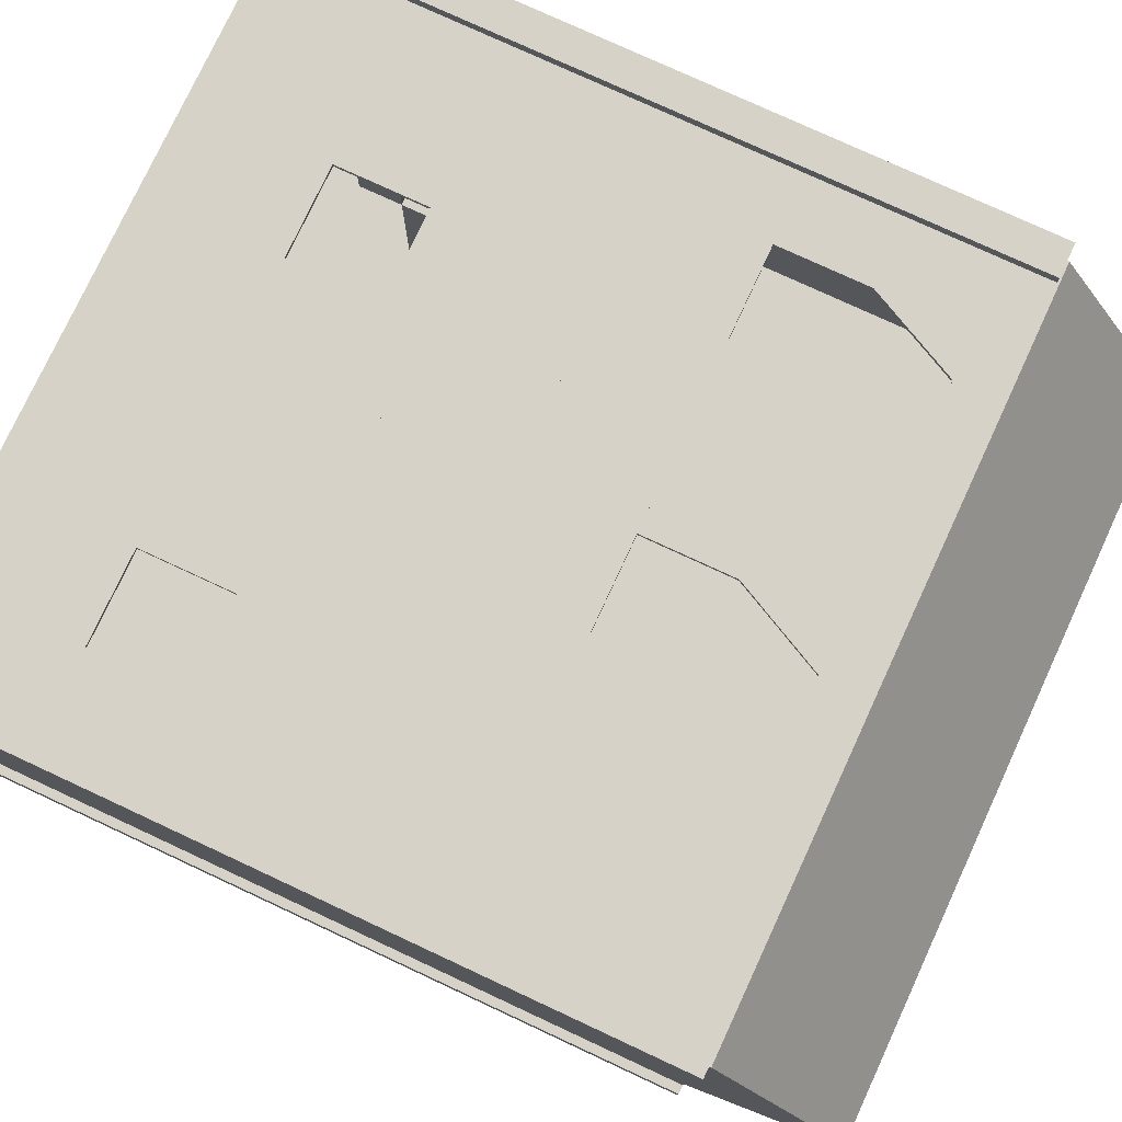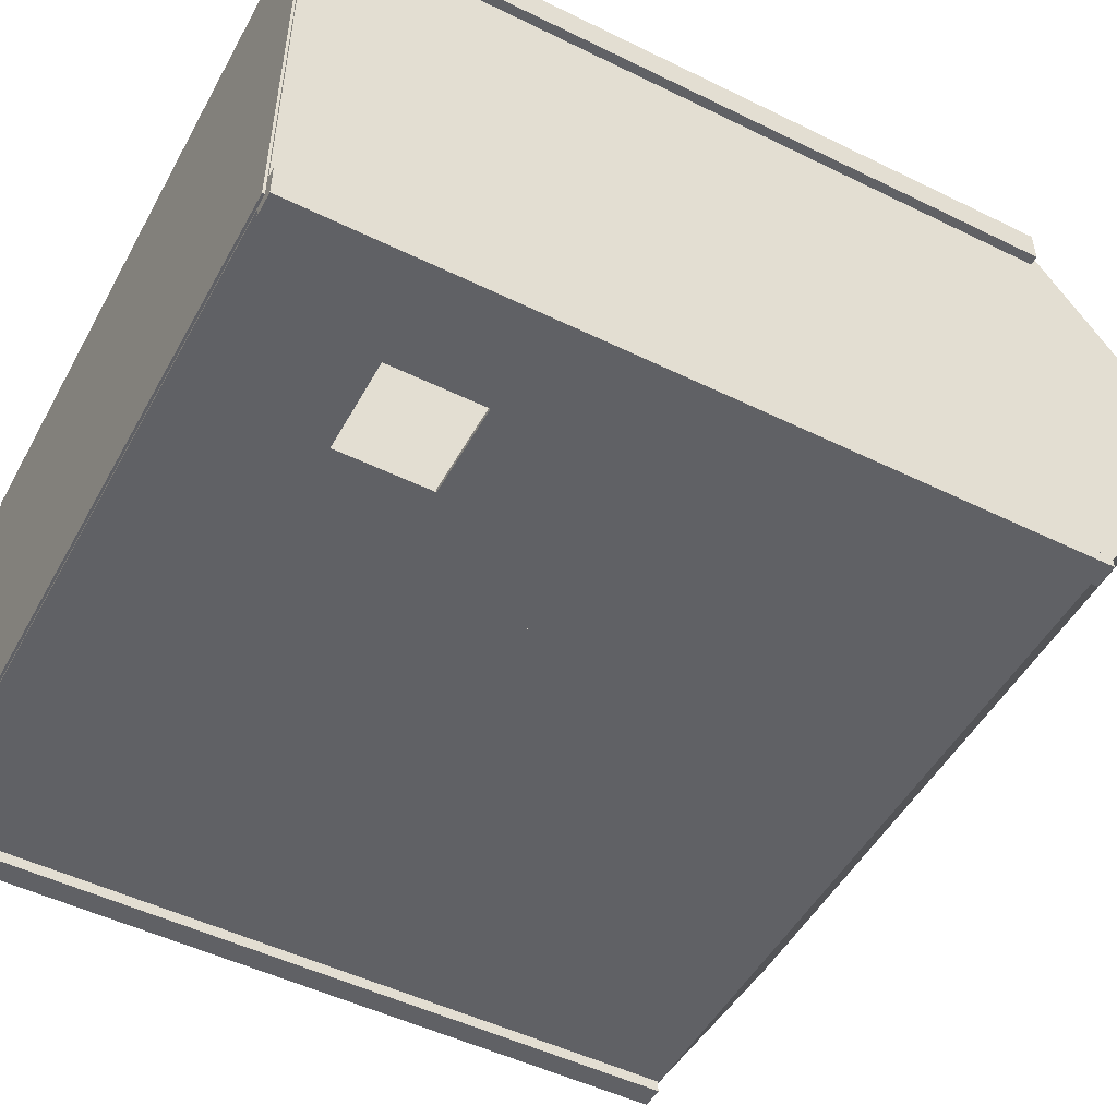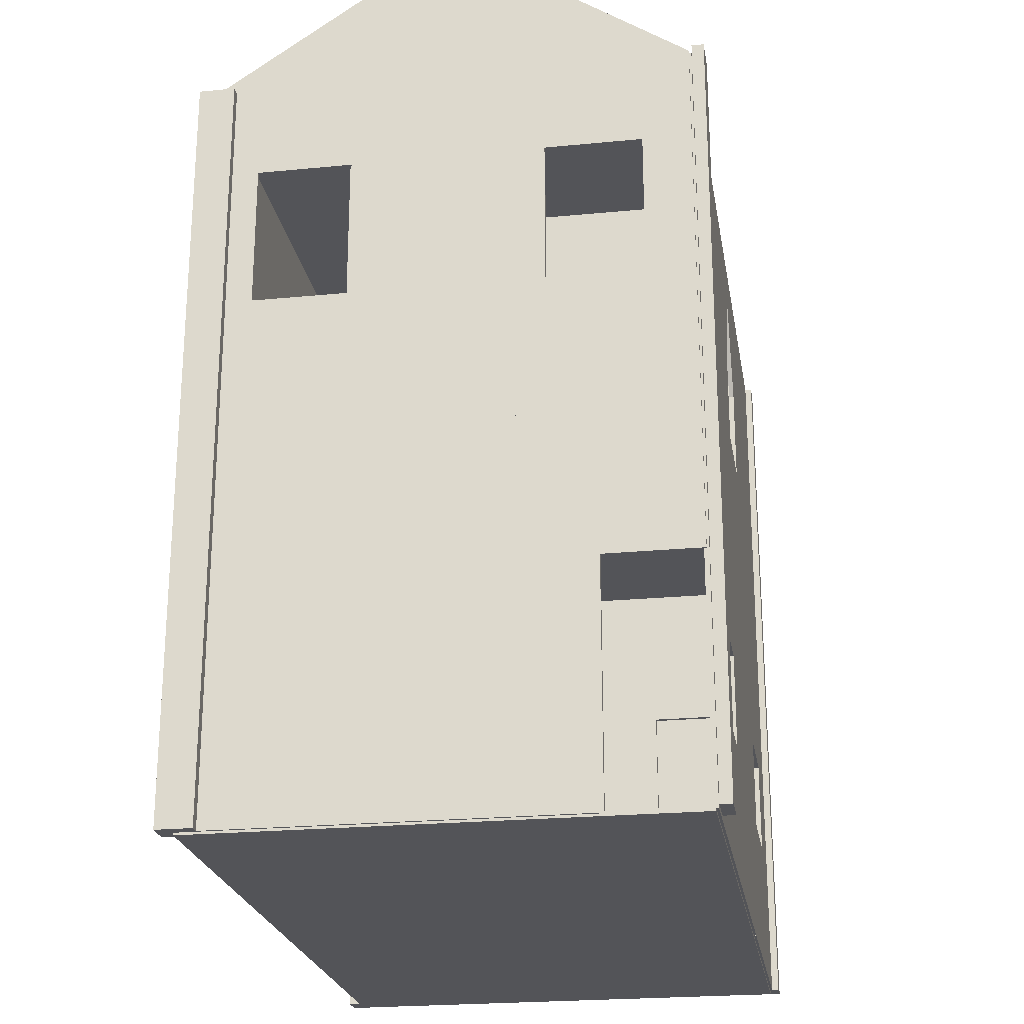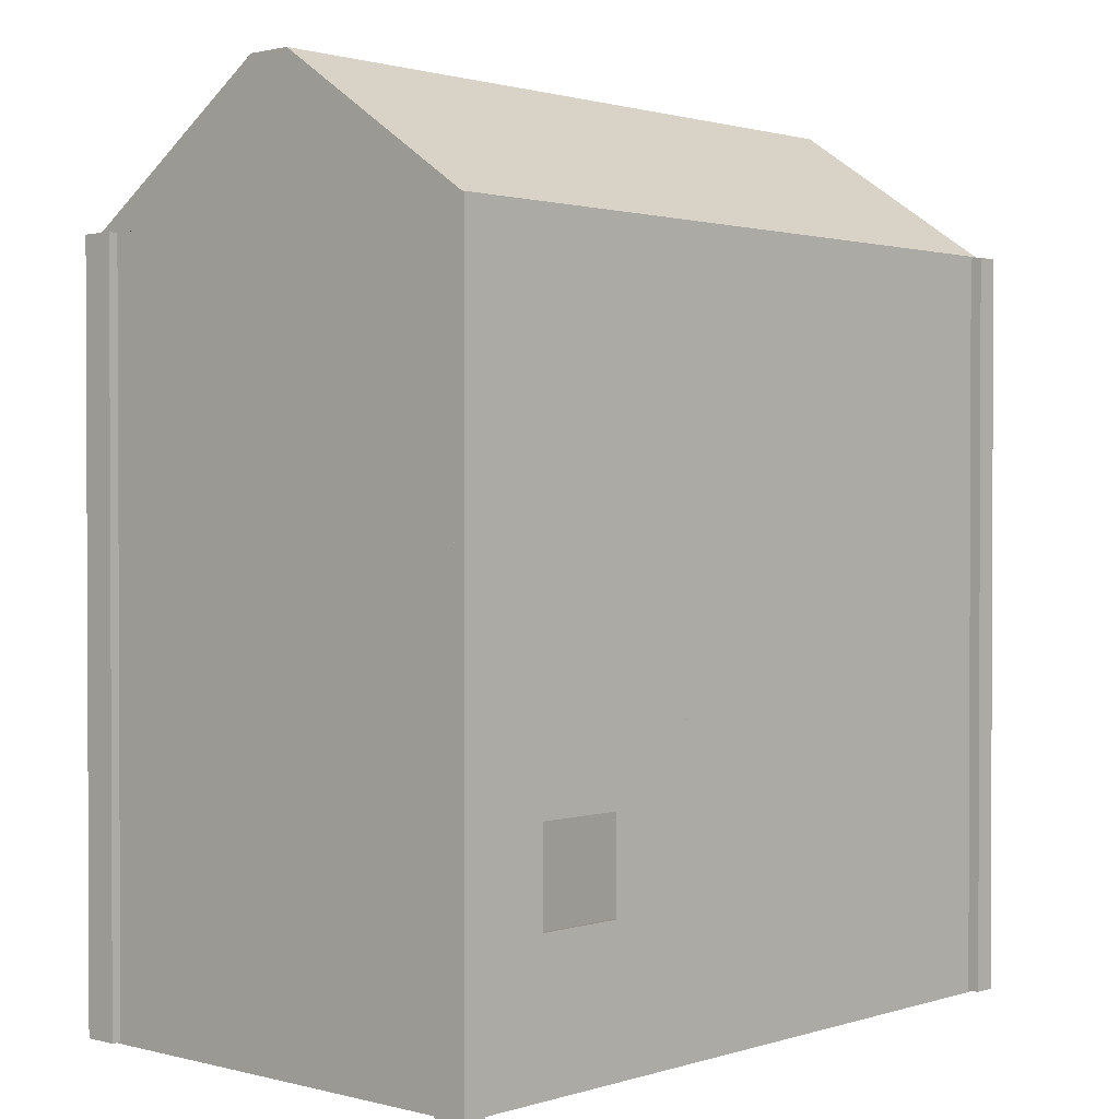
<metadata>
{"format":"obj","ext":"obj","renderer":"f3d","projection":"perspective","resolution":1024,"background":"white","views":[{"elev":77.3,"azim":114.9,"up":"+Z"},{"elev":-50.4,"azim":61.8,"up":"+Z"},{"elev":-23.4,"azim":-80.7,"up":"+Y"},{"elev":1.3,"azim":132.3,"up":"+Y"}]}
</metadata>
<code>
g default
v -805 1400 -695
v -795 1400 -695
v -805 1100 -695
v -795 1100 -695
v -805 1100 -295
v -795 1100 -295
v -805 1400 -295
v -795 1400 -295
v -200 700 -995
v -300 700 -995
v -200 800 -995
v -300 800 -995
v -200 800 -695
v -300 800 -695
v -200 700 -695
v -300 700 -695
v -300 600 -995
v -400 600 -995
v -300 700 -995
v -400 700 -995
v -300 700 -695
v -400 700 -695
v -300 600 -695
v -400 600 -695
v -400 500 -995
v -500 500 -995
v -400 600 -995
v -500 600 -995
v -400 600 -695
v -500 600 -695
v -400 500 -695
v -500 500 -695
v -500 400 -995
v -600 400 -995
v -500 500 -995
v -600 500 -995
v -500 500 -695
v -600 500 -695
v -500 400 -695
v -600 400 -695
v 800 -5 -995
v -800 -5 -995
v 800 5 -995
v -800 5 -995
v 800 5 5
v -800 5 5
v 800 -5 5
v -800 -5 5
v 800 795 -995
v -200 795 -995
v 800 805 -995
v -200 805 -995
v 800 805 5
v -200 805 5
v 800 795 5
v -200 795 5
v 400 1100 0
v 200 1100 0
v 400 1300 0
v 200 1300 0
v 400 1300 10
v 200 1300 10
v 400 1100 10
v 200 1100 10
v 0 1100 0
v -200 1100 0
v 0 1300 0
v -200 1300 0
v 0 1300 10
v -200 1300 10
v 0 1100 10
v -200 1100 10
v -200 1100 0
v -400 1100 0
v -200 1300 0
v -400 1300 0
v -200 1300 10
v -400 1300 10
v -200 1100 10
v -400 1100 10
v -600 1100 0
v -800 1100 0
v -600 1300 0
v -800 1300 0
v -600 1300 10
v -800 1300 10
v -600 1100 10
v -800 1100 10
v 400 1300 0
v 200 1300 0
v 400 1500 0
v 200 1500 0
v 400 1500 10
v 200 1500 10
v 400 1300 10
v 200 1300 10
v 100 1500 10
v 100 1500 0
v 100 1500 10
v 100 1500 0
v 800 1605 5
v -800 1605 5
v 800 1595 5
v -800 1595 5
v 800 1595 -995
v -800 1595 -995
v 800 1605 -995
v -800 1605 -995
v 800 1905 -545
v -800 1905 -545
v -800 1905 -445
v 800 1905 -445
v -200 1300 10
v 0 1300 10
v -200 1500 10
v 0 1500 10
v -200 1500 0
v 0 1500 0
v -200 1300 0
v 0 1300 0
v 100 1500 0
v 100 1500 10
v 100 1500 0
v 100 1500 10
v 400 1500 0
v -200 1500 0
v 400 1600 0
v -200 1600 0
v 400 1600 10
v -200 1600 10
v 400 1500 10
v -200 1500 10
v -600 300 -995
v -800 300 -995
v -600 400 -995
v -800 400 -995
v -600 400 -695
v -800 400 -695
v -600 300 -695
v -800 300 -695
v -600 200 -695
v -800 200 -695
v -600 300 -695
v -800 300 -695
v -600 300 -595
v -800 300 -595
v -600 200 -595
v -800 200 -595
v -795 0 -995
v -805 0 -995
v -795 800 -995
v -805 800 -995
v -795 800 -195
v -805 800 -195
v -795 0 -195
v -805 0 -195
v -795 500 -195
v -805 500 -195
v -795 800 -195
v -805 800 -195
v -795 800 5
v -805 800 5
v -795 500 5
v -805 500 5
v -600 0 -495
v -800 0 -495
v -600 100 -495
v -800 100 -495
v -600 100 -395
v -800 100 -395
v -600 0 -395
v -800 0 -395
v -600 100 -595
v -800 100 -595
v -600 200 -595
v -800 200 -595
v -600 200 -495
v -800 200 -495
v -600 100 -495
v -800 100 -495
v -795 1100 -995
v -805 1100 -995
v -795 1400 -995
v -805 1400 -995
v -795 1400 -895
v -805 1400 -895
v -795 1100 -895
v -805 1100 -895
v 400 300 -1000
v 200 300 -1000
v 400 500 -1000
v 200 500 -1000
v 400 500 -990
v 200 500 -990
v 400 300 -990
v 200 300 -990
v 805 800 -995
v 795 800 -995
v 805 1600 -995
v 795 1600 -995
v 805 1600 5
v 795 1600 5
v 805 800 5
v 795 800 5
v 205 0 -995
v 195 0 -995
v 205 800 -995
v 195 800 -995
v 205 800 -195
v 195 800 -195
v 205 0 -195
v 195 0 -195
v 800 500 -1000
v 200 500 -1000
v 800 800 -1000
v 200 800 -1000
v 800 800 -990
v 200 800 -990
v 800 500 -990
v 200 500 -990
v 800 0 -1000
v 200 0 -1000
v 800 300 -1000
v 200 300 -1000
v 800 300 -990
v 200 300 -990
v 800 0 -990
v 200 0 -990
v 800 800 -1000
v 0 800 -1000
v 800 1600 -1000
v 0 1600 -1000
v 800 1600 -990
v 0 1600 -990
v 800 800 -990
v 0 800 -990
v -200 795 -695
v -800 795 -695
v -200 805 -695
v -800 805 -695
v -200 805 5
v -800 805 5
v -200 795 5
v -800 795 5
v 200 0 0
v 0 0 0
v 200 800 0
v 0 800 0
v 200 800 10
v 0 800 10
v 200 0 10
v 0 0 10
v 800 800 0
v 400 800 0
v 800 1600 0
v 400 1600 0
v 800 1600 10
v 400 1600 10
v 800 800 10
v 400 800 10
v -600 800 -490
v 200 800 -490
v -600 1600 -490
v 200 1600 -490
v -600 1600 -500
v 200 1600 -500
v -600 800 -500
v 200 800 -500
v 405 1600 5
v 395 1600 5
v 405 800 5
v 395 800 5
v 405 800 -795
v 395 800 -795
v 405 1600 -795
v 395 1600 -795
v -195 800 -495
v -205 800 -495
v -195 1600 -495
v -205 1600 -495
v -195 1600 5
v -205 1600 5
v -195 800 5
v -205 800 5
v -200 1300 0
v -400 1300 0
v -200 1500 0
v -400 1500 0
v -200 1500 10
v -400 1500 10
v -200 1300 10
v -400 1300 10
v -500 1500 10
v -500 1500 0
v -500 1500 10
v -500 1500 0
v -800 1300 10
v -600 1300 10
v -800 1500 10
v -600 1500 10
v -800 1500 0
v -600 1500 0
v -800 1300 0
v -600 1300 0
v -500 1500 0
v -500 1500 10
v -500 1500 0
v -500 1500 10
v 400 800 0
v -200 800 0
v 400 1100 0
v -200 1100 0
v 400 1100 10
v -200 1100 10
v 400 800 10
v -200 800 10
v -200 800 0
v -800 800 0
v -200 1100 0
v -800 1100 0
v -200 1100 10
v -800 1100 10
v -200 800 10
v -800 800 10
v 200 0 -1000
v -800 0 -1000
v 200 800 -1000
v -800 800 -1000
v 200 800 -990
v -800 800 -990
v 200 0 -990
v -800 0 -990
v 805 0 -995
v 795 0 -995
v 805 800 -995
v 795 800 -995
v 805 800 5
v 795 800 5
v 805 0 5
v 795 0 5
v -200 1500 0
v -800 1500 0
v -200 1600 0
v -800 1600 0
v -200 1600 10
v -800 1600 10
v -200 1500 10
v -800 1500 10
v -0 300 0
v -200 300 0
v -0 500 0
v -200 500 0
v -0 500 10
v -200 500 10
v -0 300 10
v -200 300 10
v -400 300 0
v -600 300 0
v -400 500 0
v -600 500 0
v -400 500 10
v -600 500 10
v -400 300 10
v -600 300 10
v -600 0 0
v -800 0 0
v -600 800 0
v -800 800 0
v -600 800 10
v -800 800 10
v -600 0 10
v -800 0 10
v 800 300 -1000
v 600 300 -1000
v 800 500 -1000
v 600 500 -1000
v 800 500 -990
v 600 500 -990
v 800 300 -990
v 600 300 -990
v 800 500 0
v 200 500 0
v 800 800 0
v 200 800 0
v 800 800 10
v 200 800 10
v 800 500 10
v 200 500 10
v 800 300 0
v 600 300 0
v 800 500 0
v 600 500 0
v 800 500 10
v 600 500 10
v 800 300 10
v 600 300 10
v 0 500 0
v -600 500 0
v 0 800 0
v -600 800 0
v 0 800 10
v -600 800 10
v 0 500 10
v -600 500 10
v 0 0 0
v -600 0 0
v 0 300 0
v -600 300 0
v 0 300 10
v -600 300 10
v 0 0 10
v -600 0 10
v 800 0 0
v 200 0 0
v 800 300 0
v 200 300 0
v 800 300 10
v 200 300 10
v 800 0 10
v 200 0 10
v -200 800 -700
v -800 800 -700
v -200 1600 -700
v -800 1600 -700
v -200 1600 -690
v -800 1600 -690
v -200 800 -690
v -800 800 -690
v 0 800 -1000
v -800 800 -1000
v 0 1600 -1000
v -800 1600 -1000
v 0 1600 -990
v -800 1600 -990
v 0 800 -990
v -800 800 -990
v 400 300 0
v 200 300 0
v 400 500 0
v 200 500 0
v 400 500 10
v 200 500 10
v 400 300 10
v 200 300 10
v 205 500 -195
v 195 500 -195
v 205 800 -195
v 195 800 -195
v 205 800 5
v 195 800 5
v 205 500 5
v 195 500 5
v -805 1100 -995
v -795 1100 -995
v -805 800 -995
v -795 800 -995
v -805 800 5
v -795 800 5
v -805 1100 5
v -795 1100 5
v -805 1400 5
v -795 1400 5
v -805 1600 5
v -795 1600 5
v -805 1600 -995
v -795 1600 -995
v -805 1400 -995
v -795 1400 -995
v -805 1400 -95
v -795 1400 -95
v -805 1100 -95
v -795 1100 -95
v -805 1100 5
v -795 1100 5
v -805 1400 5
v -795 1400 5
g polySurface124
f 1 2 4 3
f 3 4 6 5
f 5 6 8 7
f 7 8 2 1
f 2 8 6 4
f 7 1 3 5
f 9 10 12 11
f 11 12 14 13
f 13 14 16 15
f 15 16 10 9
f 10 16 14 12
f 15 9 11 13
f 17 18 20 19
f 19 20 22 21
f 21 22 24 23
f 23 24 18 17
f 18 24 22 20
f 23 17 19 21
f 25 26 28 27
f 27 28 30 29
f 29 30 32 31
f 31 32 26 25
f 26 32 30 28
f 31 25 27 29
f 33 34 36 35
f 35 36 38 37
f 37 38 40 39
f 39 40 34 33
f 34 40 38 36
f 39 33 35 37
f 41 42 44 43
f 43 44 46 45
f 45 46 48 47
f 47 48 42 41
f 42 48 46 44
f 47 41 43 45
f 49 50 52 51
f 51 52 54 53
f 53 54 56 55
f 55 56 50 49
f 50 56 54 52
f 55 49 51 53
f 57 58 60 59
f 59 60 62 61
f 61 62 64 63
f 63 64 58 57
f 58 64 62 60
f 63 57 59 61
f 65 66 68 67
f 67 68 70 69
f 69 70 72 71
f 71 72 66 65
f 66 72 70 68
f 71 65 67 69
f 73 74 76 75
f 75 76 78 77
f 77 78 80 79
f 79 80 74 73
f 74 80 78 76
f 79 73 75 77
f 81 82 84 83
f 83 84 86 85
f 85 86 88 87
f 87 88 82 81
f 82 88 86 84
f 87 81 83 85
f 89 90 92 91
f 91 92 94 93
f 93 94 96 95
f 95 96 90 89
f 98 97 99 100
f 95 89 91 93
f 90 96 97 98
f 96 94 99 97
f 94 92 100 99
f 92 90 98 100
f 101 102 104 103
f 103 104 106 105
f 105 106 108 107
f 109 110 111 112
f 102 108 106 104
f 107 101 103 105
f 107 108 110 109
f 108 102 111 110
f 102 101 112 111
f 101 107 109 112
f 113 114 116 115
f 115 116 118 117
f 117 118 120 119
f 119 120 114 113
f 122 121 123 124
f 119 113 115 117
f 114 120 121 122
f 120 118 123 121
f 118 116 124 123
f 116 114 122 124
f 125 126 128 127
f 127 128 130 129
f 129 130 132 131
f 131 132 126 125
f 126 132 130 128
f 131 125 127 129
f 133 134 136 135
f 135 136 138 137
f 137 138 140 139
f 139 140 134 133
f 134 140 138 136
f 139 133 135 137
f 141 142 144 143
f 143 144 146 145
f 145 146 148 147
f 147 148 142 141
f 142 148 146 144
f 147 141 143 145
f 149 150 152 151
f 151 152 154 153
f 153 154 156 155
f 155 156 150 149
f 150 156 154 152
f 155 149 151 153
f 157 158 160 159
f 159 160 162 161
f 161 162 164 163
f 163 164 158 157
f 158 164 162 160
f 163 157 159 161
f 165 166 168 167
f 167 168 170 169
f 169 170 172 171
f 171 172 166 165
f 166 172 170 168
f 171 165 167 169
f 173 174 176 175
f 175 176 178 177
f 177 178 180 179
f 179 180 174 173
f 174 180 178 176
f 179 173 175 177
f 181 182 184 183
f 183 184 186 185
f 185 186 188 187
f 187 188 182 181
f 182 188 186 184
f 187 181 183 185
f 189 190 192 191
f 191 192 194 193
f 193 194 196 195
f 195 196 190 189
f 190 196 194 192
f 195 189 191 193
f 197 198 200 199
f 199 200 202 201
f 201 202 204 203
f 203 204 198 197
f 198 204 202 200
f 203 197 199 201
f 205 206 208 207
f 207 208 210 209
f 209 210 212 211
f 211 212 206 205
f 206 212 210 208
f 211 205 207 209
f 213 214 216 215
f 215 216 218 217
f 217 218 220 219
f 219 220 214 213
f 214 220 218 216
f 219 213 215 217
f 221 222 224 223
f 223 224 226 225
f 225 226 228 227
f 227 228 222 221
f 222 228 226 224
f 227 221 223 225
f 229 230 232 231
f 231 232 234 233
f 233 234 236 235
f 235 236 230 229
f 230 236 234 232
f 235 229 231 233
f 237 238 240 239
f 239 240 242 241
f 241 242 244 243
f 243 244 238 237
f 238 244 242 240
f 243 237 239 241
f 245 246 248 247
f 247 248 250 249
f 249 250 252 251
f 251 252 246 245
f 246 252 250 248
f 251 245 247 249
f 253 254 256 255
f 255 256 258 257
f 257 258 260 259
f 259 260 254 253
f 254 260 258 256
f 259 253 255 257
f 261 262 264 263
f 263 264 266 265
f 265 266 268 267
f 267 268 262 261
f 262 268 266 264
f 267 261 263 265
f 269 270 272 271
f 271 272 274 273
f 273 274 276 275
f 275 276 270 269
f 270 276 274 272
f 275 269 271 273
f 277 278 280 279
f 279 280 282 281
f 281 282 284 283
f 283 284 278 277
f 278 284 282 280
f 283 277 279 281
f 285 286 288 287
f 287 288 290 289
f 289 290 292 291
f 291 292 286 285
f 294 293 295 296
f 291 285 287 289
f 286 292 293 294
f 292 290 295 293
f 290 288 296 295
f 288 286 294 296
f 297 298 300 299
f 299 300 302 301
f 301 302 304 303
f 303 304 298 297
f 306 305 307 308
f 303 297 299 301
f 298 304 305 306
f 304 302 307 305
f 302 300 308 307
f 300 298 306 308
f 309 310 312 311
f 311 312 314 313
f 313 314 316 315
f 315 316 310 309
f 310 316 314 312
f 315 309 311 313
f 317 318 320 319
f 319 320 322 321
f 321 322 324 323
f 323 324 318 317
f 318 324 322 320
f 323 317 319 321
f 325 326 328 327
f 327 328 330 329
f 329 330 332 331
f 331 332 326 325
f 326 332 330 328
f 331 325 327 329
f 333 334 336 335
f 335 336 338 337
f 337 338 340 339
f 339 340 334 333
f 334 340 338 336
f 339 333 335 337
f 341 342 344 343
f 343 344 346 345
f 345 346 348 347
f 347 348 342 341
f 342 348 346 344
f 347 341 343 345
f 349 350 352 351
f 351 352 354 353
f 353 354 356 355
f 355 356 350 349
f 350 356 354 352
f 355 349 351 353
f 357 358 360 359
f 359 360 362 361
f 361 362 364 363
f 363 364 358 357
f 358 364 362 360
f 363 357 359 361
f 365 366 368 367
f 367 368 370 369
f 369 370 372 371
f 371 372 366 365
f 366 372 370 368
f 371 365 367 369
f 373 374 376 375
f 375 376 378 377
f 377 378 380 379
f 379 380 374 373
f 374 380 378 376
f 379 373 375 377
f 381 382 384 383
f 383 384 386 385
f 385 386 388 387
f 387 388 382 381
f 382 388 386 384
f 387 381 383 385
f 389 390 392 391
f 391 392 394 393
f 393 394 396 395
f 395 396 390 389
f 390 396 394 392
f 395 389 391 393
f 397 398 400 399
f 399 400 402 401
f 401 402 404 403
f 403 404 398 397
f 398 404 402 400
f 403 397 399 401
f 405 406 408 407
f 407 408 410 409
f 409 410 412 411
f 411 412 406 405
f 406 412 410 408
f 411 405 407 409
f 413 414 416 415
f 415 416 418 417
f 417 418 420 419
f 419 420 414 413
f 414 420 418 416
f 419 413 415 417
f 421 422 424 423
f 423 424 426 425
f 425 426 428 427
f 427 428 422 421
f 422 428 426 424
f 427 421 423 425
f 429 430 432 431
f 431 432 434 433
f 433 434 436 435
f 435 436 430 429
f 430 436 434 432
f 435 429 431 433
f 437 438 440 439
f 439 440 442 441
f 441 442 444 443
f 443 444 438 437
f 438 444 442 440
f 443 437 439 441
f 445 446 448 447
f 447 448 450 449
f 449 450 452 451
f 451 452 446 445
f 446 452 450 448
f 451 445 447 449
f 453 454 456 455
f 455 456 458 457
f 457 458 460 459
f 459 460 454 453
f 454 460 458 456
f 459 453 455 457
f 461 462 464 463
f 463 464 466 465
f 465 466 468 467
f 467 468 462 461
f 462 468 466 464
f 467 461 463 465
f 469 470 472 471
f 471 472 474 473
f 473 474 476 475
f 475 476 470 469
f 470 476 474 472
f 475 469 471 473
g default
v -825 0 -950
v -800 0 -950
v -825 1600 -950
v -800 1600 -950
v -825 1600 -1000
v -800 1600 -1000
v -825 0 -1000
v -800 0 -1000
g pCube68
f 477 478 480 479
f 479 480 482 481
f 481 482 484 483
f 483 484 478 477
f 478 484 482 480
f 483 477 479 481
g default
v 800 0 -950
v 825 0 -950
v 800 1600 -950
v 825 1600 -950
v 800 1600 -1000
v 825 1600 -1000
v 800 0 -1000
v 825 0 -1000
g pCube67
f 485 486 488 487
f 487 488 490 489
f 489 490 492 491
f 491 492 486 485
f 486 492 490 488
f 491 485 487 489
g default
v 775 0 -1000
v 825 0 -1000
v 775 1600 -1000
v 825 1600 -1000
v 775 1600 -1025
v 825 1600 -1025
v 775 0 -1025
v 825 0 -1025
g pCube66
f 493 494 496 495
f 495 496 498 497
f 497 498 500 499
f 499 500 494 493
f 494 500 498 496
f 499 493 495 497
g default
v -825 0 -1000
v -775 0 -1000
v -825 1600 -1000
v -775 1600 -1000
v -825 1600 -1025
v -775 1600 -1025
v -825 0 -1025
v -775 0 -1025
g pCube69
f 501 502 504 503
f 503 504 506 505
f 505 506 508 507
f 507 508 502 501
f 502 508 506 504
f 507 501 503 505
g default
v -825 0 37.5
v -800 0 37.5
v -825 1600 37.5
v -800 1600 37.5
v -825 1600 12.5
v -800 1600 12.5
v -825 0 12.5
v -800 0 12.5
g pCube64
f 509 510 512 511
f 511 512 514 513
f 513 514 516 515
f 515 516 510 509
f 510 516 514 512
f 515 509 511 513
g default
v -800 0 37.5
v -750 0 37.5
v -800 1600 37.5
v -750 1600 37.5
v -800 1600 12.5
v -750 1600 12.5
v -800 0 12.5
v -750 0 12.5
g pCube65
f 517 518 520 519
f 519 520 522 521
f 521 522 524 523
f 523 524 518 517
f 518 524 522 520
f 523 517 519 521
g default
v 775 0 25
v 825 0 25
v 775 1600 25
v 825 1600 25
v 775 1600 0
v 825 1600 0
v 775 0 0
v 825 0 0
g pCube63
f 525 526 528 527
f 527 528 530 529
f 529 530 532 531
f 531 532 526 525
f 526 532 530 528
f 531 525 527 529
g default
v 800 0 0
v 825 0 0
v 800 1600 0
v 825 1600 0
v 800 1600 -50
v 825 1600 -50
v 800 0 -50
v 825 0 -50
g pCube62
f 533 534 536 535
f 535 536 538 537
f 537 538 540 539
f 539 540 534 533
f 534 540 538 536
f 539 533 535 537

</code>
